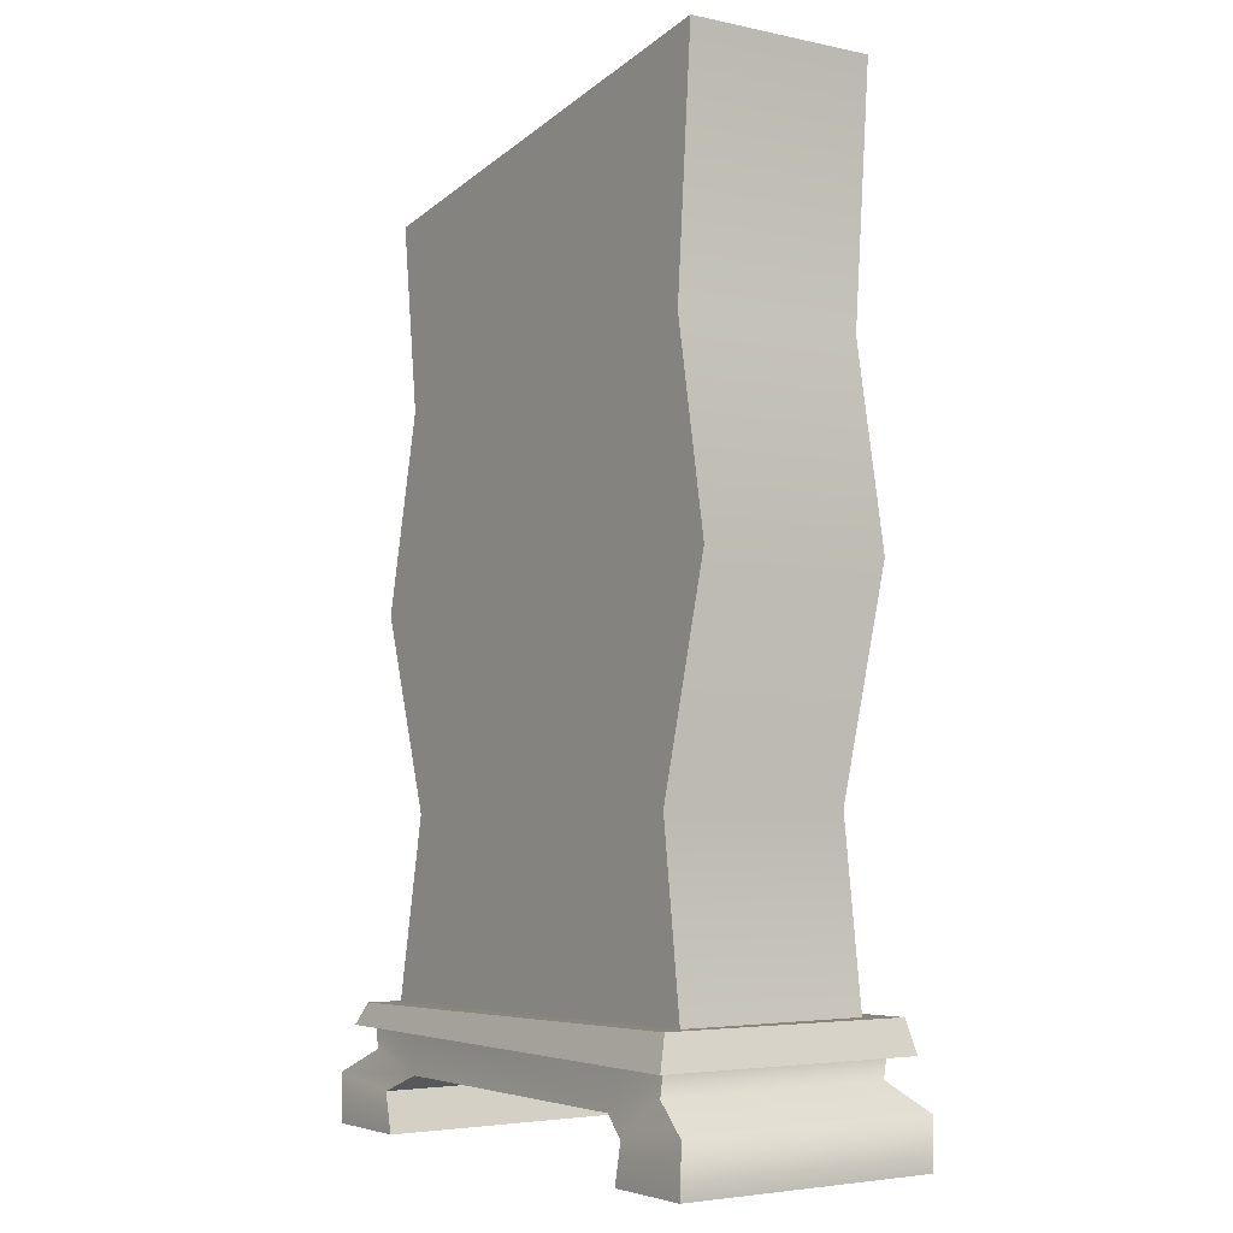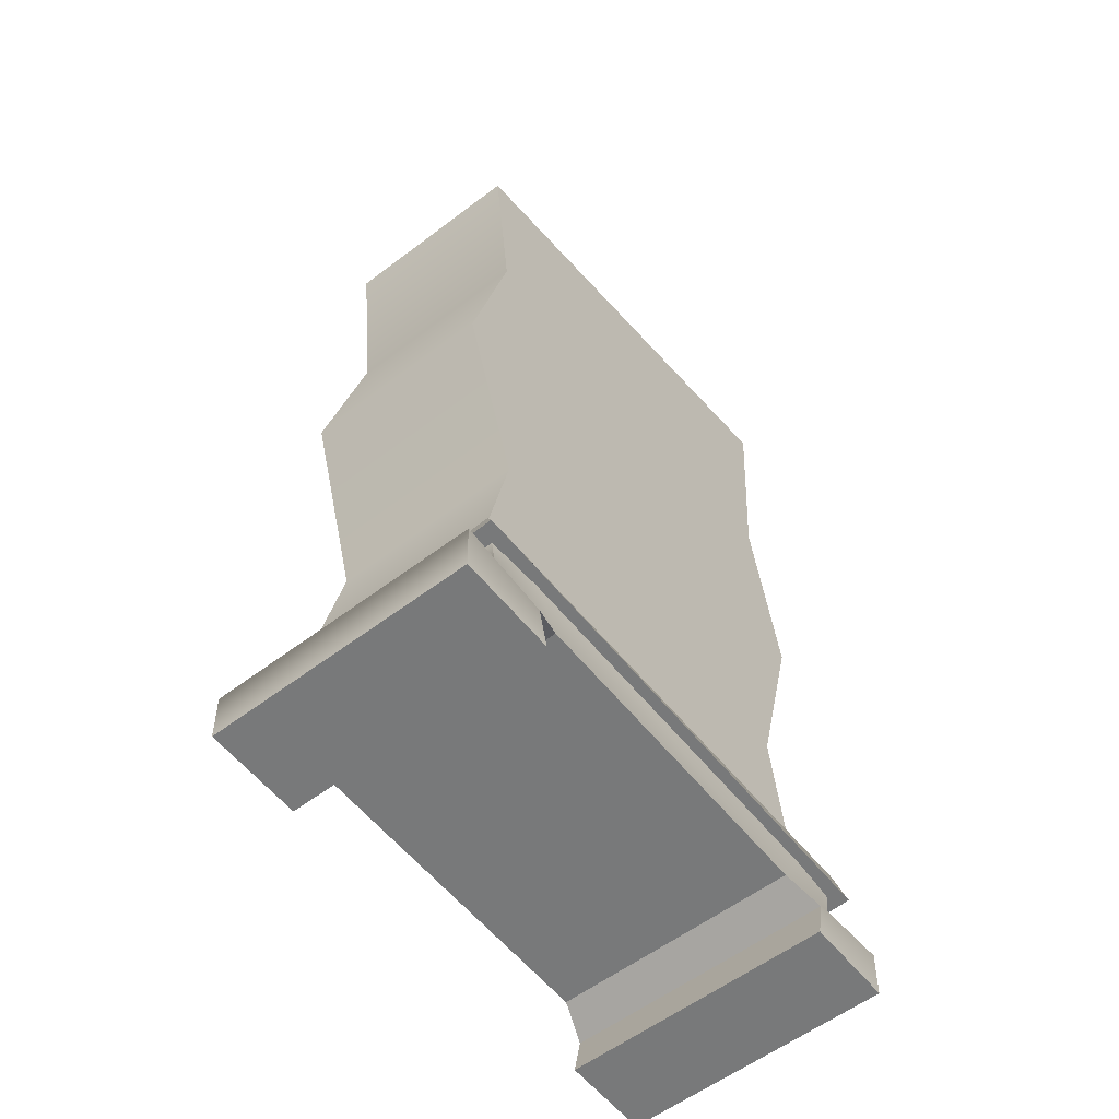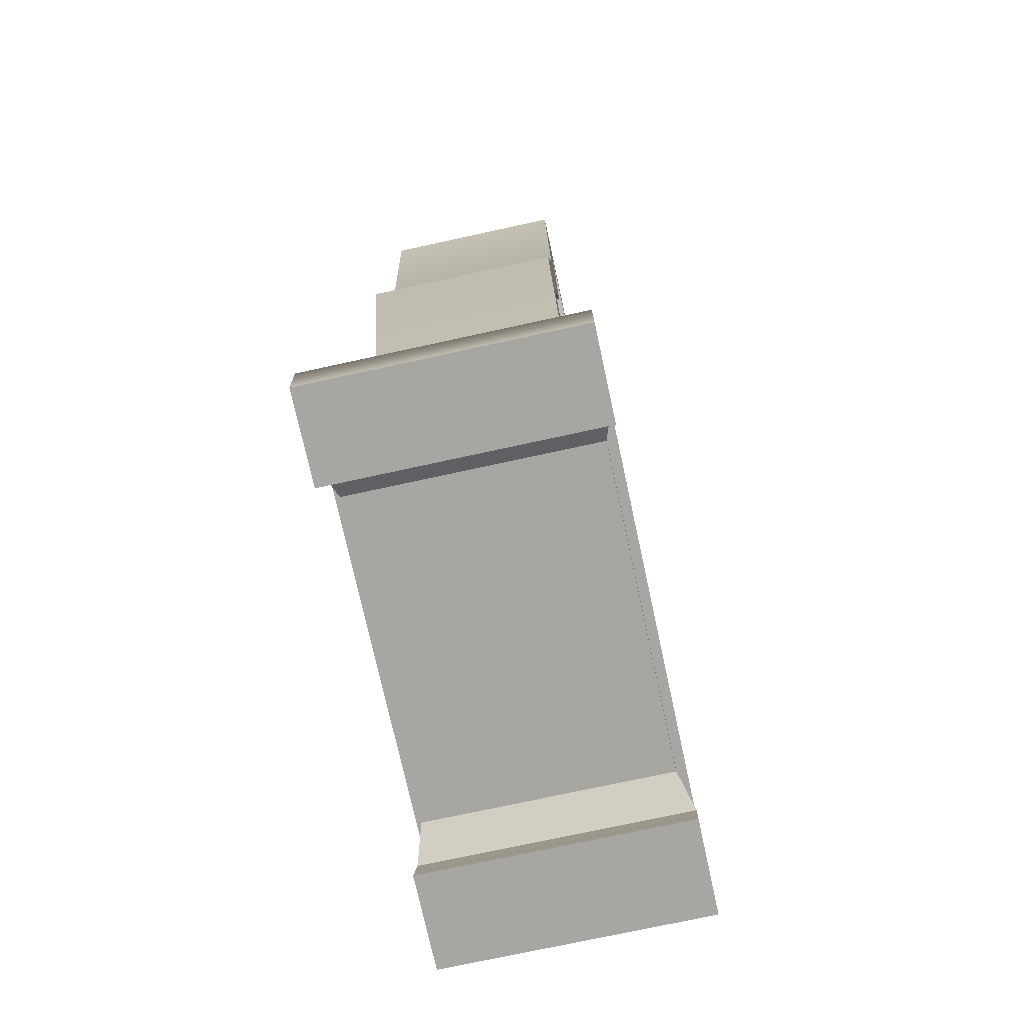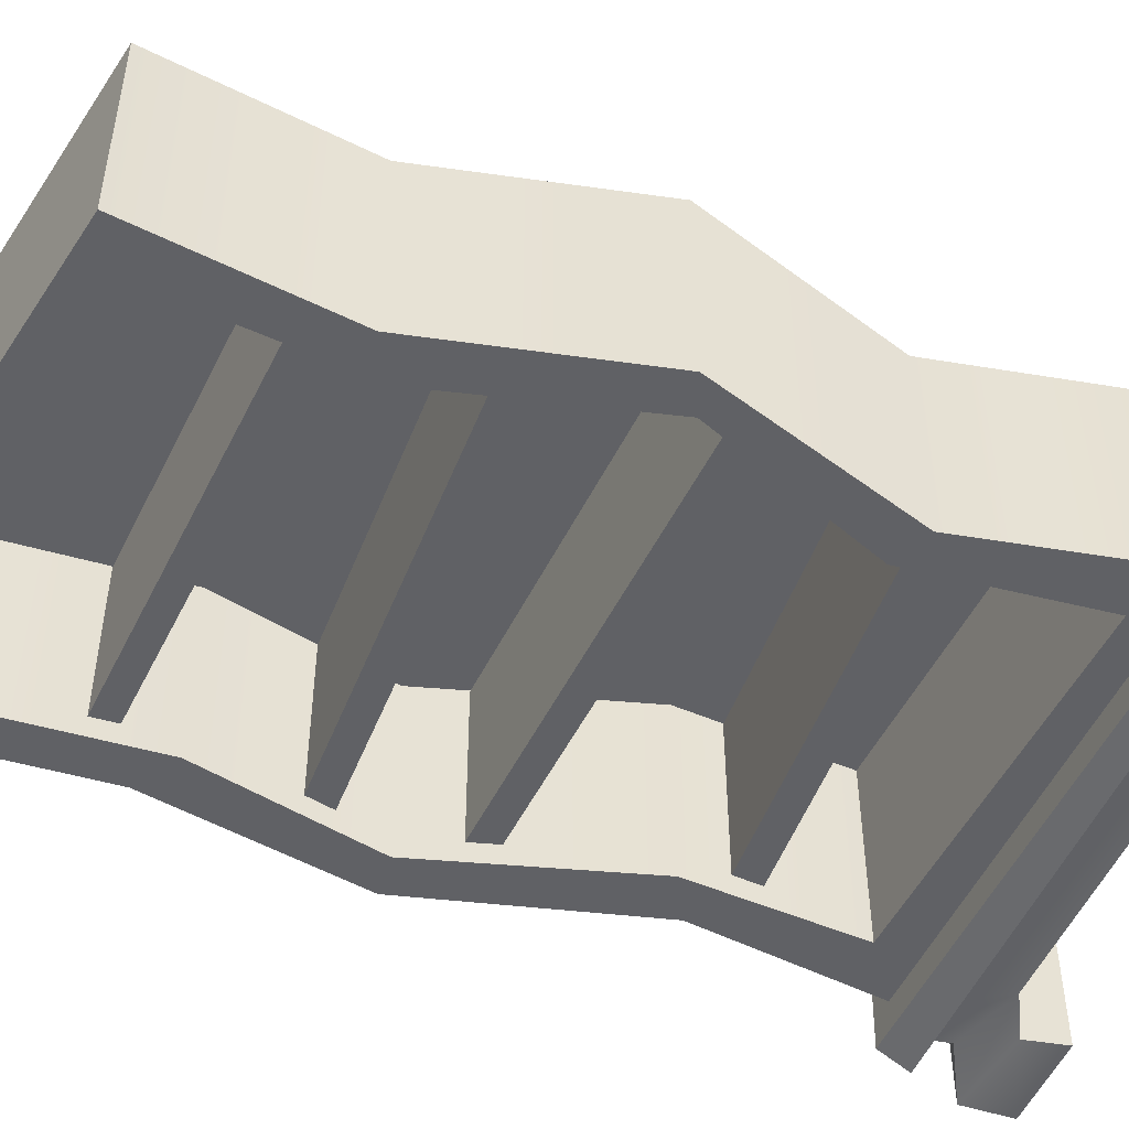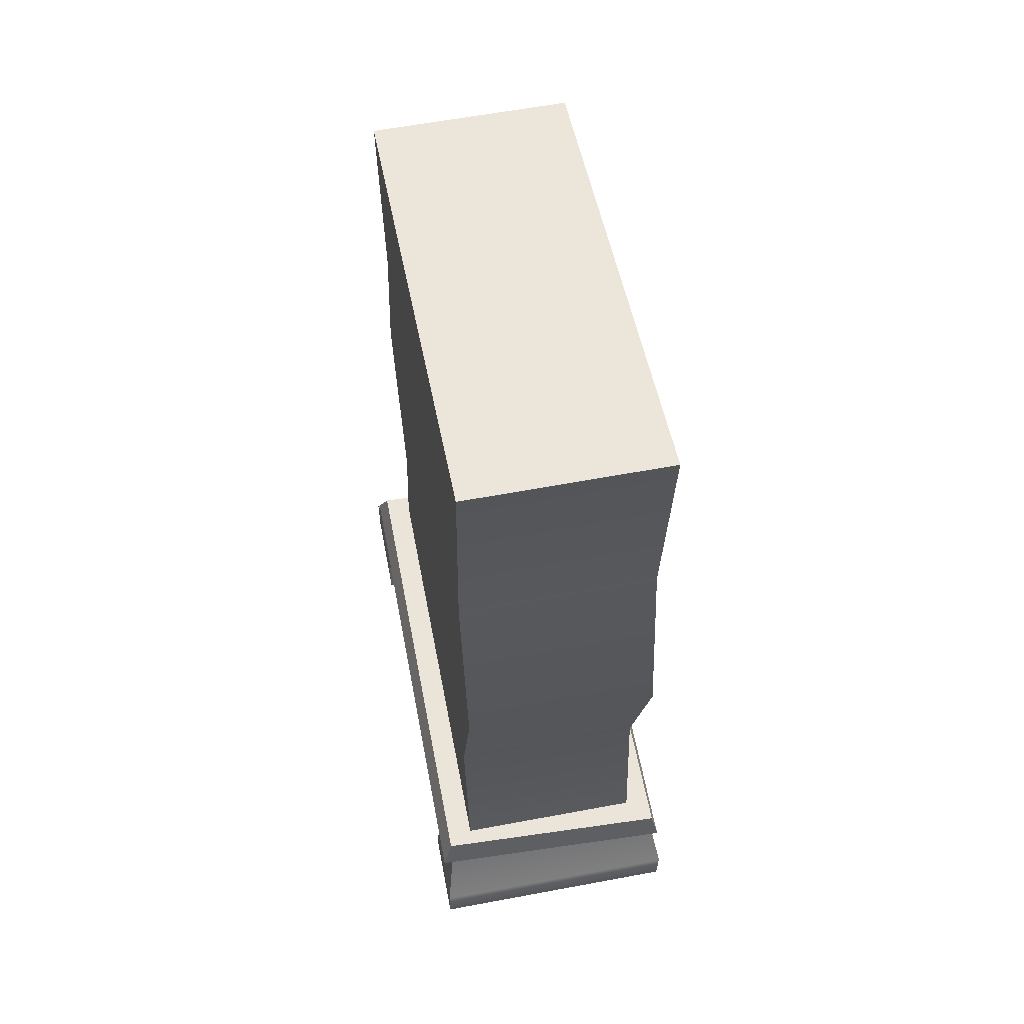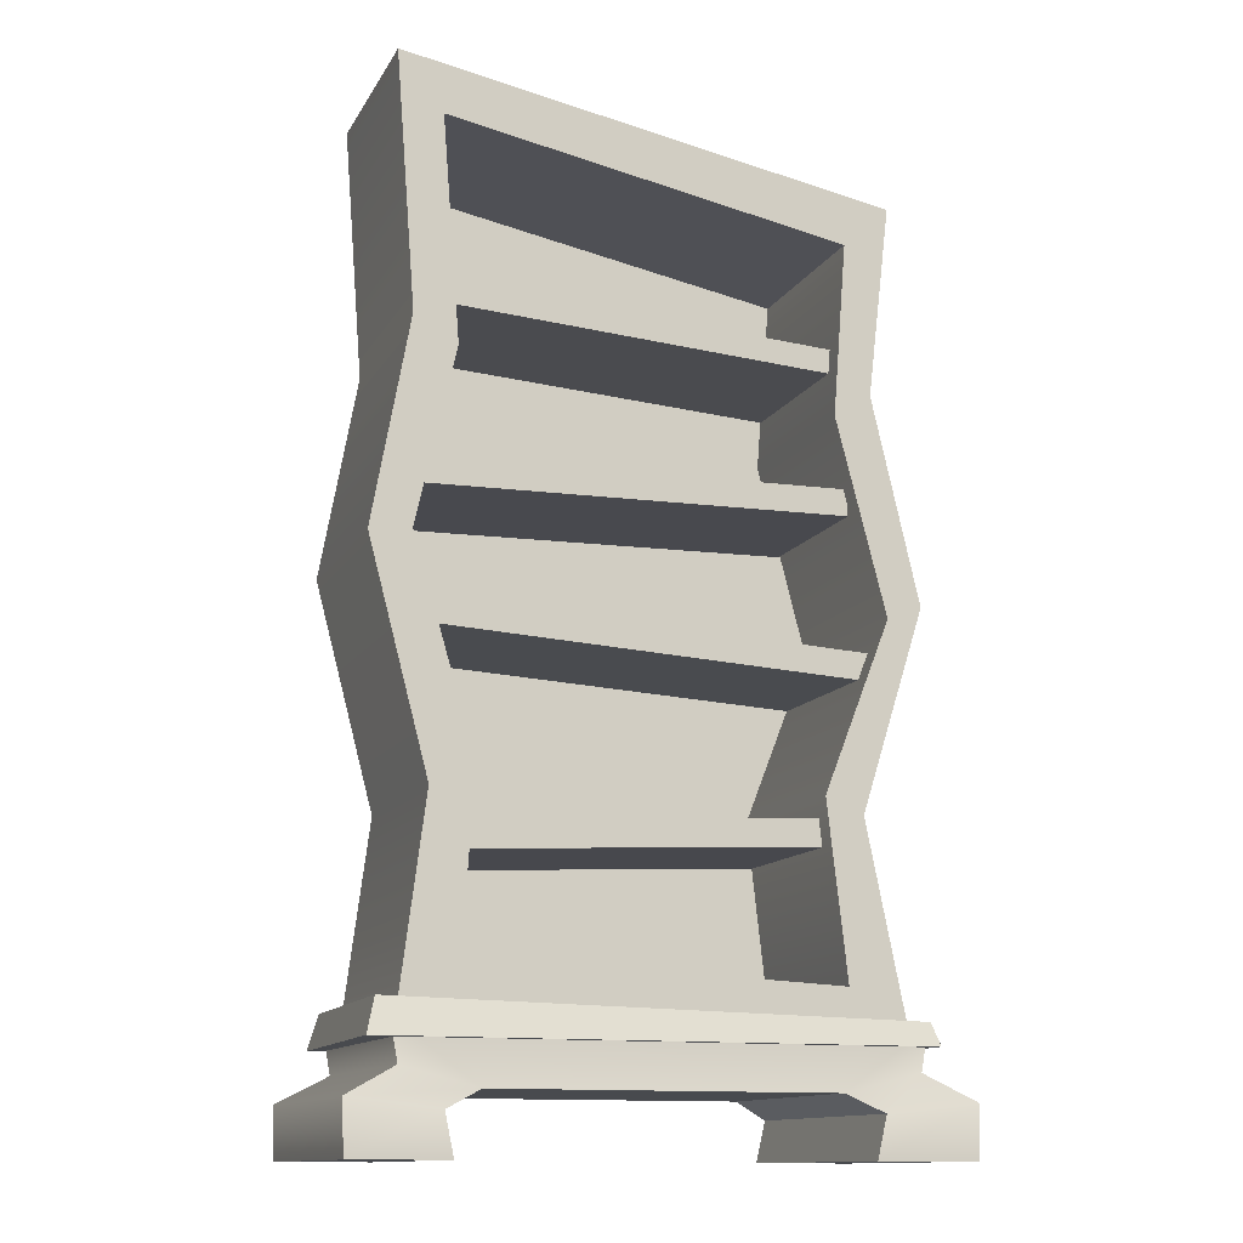
<metadata>
{"format":"obj","ext":"obj","renderer":"f3d","projection":"perspective","resolution":1024,"background":"white","views":[{"elev":-4.2,"azim":55.5,"up":"+Y"},{"elev":-57.7,"azim":-51.8,"up":"+Y"},{"elev":-74.3,"azim":102.3,"up":"+Y"},{"elev":-49.7,"azim":-112.0,"up":"+Z"},{"elev":60.8,"azim":79.2,"up":"+Y"},{"elev":-13.0,"azim":160.1,"up":"+Y"}]}
</metadata>
<code>
g BookCase_Low9
v -20.58 0.2348 -15.09
v -17.03 0.2348 -15.09
v -20.64 0.5339 -15.09
v -16.98 0.5339 -15.09
v -20.64 0.5339 -16.89
v -16.98 0.5339 -16.89
v -20.58 0.2348 -16.89
v -17.03 0.2348 -16.89
v -20.01 0.09632 -15.07
v -20.01 0.09632 -16.91
v -20.27 0.5339 -16.91
v -20.27 0.5339 -15.07
v -17.57 0.09632 -15.07
v -17.31 0.5339 -15.07
v -17.31 0.5339 -16.91
v -17.57 0.09632 -16.91
v -20.95 0.04056 -16.99
v -20.27 -0.03408 -16.99
v -20.27 -0.03408 -14.99
v -20.95 0.04056 -14.99
v -17.31 -0.03408 -16.99
v -17.31 -0.03408 -14.99
v -16.67 0.04056 -16.99
v -16.67 0.04056 -14.99
v -20.94 -0.3341 -16.99
v -20.2 -0.3341 -16.99
v -20.2 -0.3341 -14.99
v -20.94 -0.3341 -14.99
v -17.37 -0.3341 -16.99
v -17.37 -0.3341 -14.99
v -16.69 -0.3341 -16.99
v -16.69 -0.3341 -14.99
v -20.24 1.748 -15.36
v -17.39 1.612 -15.36
v -20.23 1.949 -15.36
v -17.38 1.813 -15.36
v -20.23 1.949 -16.58
v -17.38 1.813 -16.58
v -20.24 1.748 -16.58
v -17.39 1.612 -16.58
v -20.28 4.08 -15.36
v -17.13 4.021 -15.36
v -20.28 4.275 -15.36
v -17.13 4.215 -15.36
v -20.28 4.275 -16.58
v -17.13 4.215 -16.58
v -20.28 4.08 -16.58
v -17.13 4.021 -16.58
v -20.53 2.903 -15.36
v -17.08 3.093 -15.36
v -20.54 3.099 -15.36
v -17.09 3.29 -15.36
v -20.54 3.099 -16.58
v -17.09 3.29 -16.58
v -20.53 2.903 -16.58
v -17.08 3.093 -16.58
v -20.38 5.103 -15.36
v -17.23 5.3 -15.36
v -20.39 5.282 -15.36
v -17.24 5.478 -15.36
v -20.39 5.282 -16.58
v -17.24 5.478 -16.58
v -20.38 5.103 -16.58
v -17.23 5.3 -16.58
v -20.57 0.5188 -15.27
v -17.05 0.5188 -15.27
v -20.57 6.355 -15.27
v -16.93 7.007 -15.27
v -20.57 6.355 -16.73
v -16.93 7.007 -16.73
v -20.57 0.5188 -16.73
v -17.05 0.5188 -16.73
v -20.23 6.039 -16.73
v -17.26 6.584 -16.73
v -17.47 0.9349 -16.73
v -20.15 0.7969 -16.73
v -20.23 6.039 -15.35
v -17.26 6.584 -15.35
v -17.47 0.9349 -15.35
v -20.15 0.7969 -15.35
v -20.28 1.948 -15.27
v -17.24 1.994 -15.27
v -17.24 1.994 -16.73
v -17.55 2.161 -16.73
v -17.55 2.161 -15.35
v -20 2.068 -15.35
v -20 2.068 -16.73
v -20.28 1.948 -16.73
v -20.75 3.426 -16.73
v -20.5 3.326 -16.73
v -20.5 3.326 -15.35
v -17.1 3.667 -15.35
v -17.1 3.667 -16.73
v -16.8 3.634 -16.73
v -16.8 3.634 -15.27
v -20.75 3.426 -15.27
v -20.4 4.931 -16.73
v -20.13 4.757 -16.73
v -20.13 4.757 -15.35
v -17.39 4.949 -15.35
v -17.39 4.949 -16.73
v -17.08 5.141 -16.73
v -17.08 5.141 -15.27
v -20.4 4.931 -15.27
v -20.75 0.4021 -14.99
v -16.89 0.4021 -14.99
v -20.7 0.5641 -15.07
v -16.95 0.6489 -15.07
v -20.64 0.5641 -16.93
v -16.87 0.6489 -16.93
v -20.69 0.4021 -16.98
v -16.81 0.4021 -16.98
f 12 9 13 14
f 1 9 12 3
f 14 13 2 4
f 9 1 20 19
f 2 13 22 24
f 19 20 28 27
f 24 22 30 32
f 10 11 15 16
f 5 11 10 7
f 16 15 6 8
f 7 10 18 17
f 16 8 23 21
f 17 18 26 25
f 21 23 31 29
f 9 10 16 13
f 2 8 6 4
f 8 2 24 23
f 23 24 32 31
f 7 1 3 5
f 1 7 17 20
f 20 17 25 28
f 25 26 27 28
f 30 29 31 32
f 10 9 19 18
f 13 16 21 22
f 18 19 27 26
f 22 21 29 30
f 35 36 38 37
f 37 38 40 39
f 39 40 34 33
f 43 44 46 45
f 45 46 48 47
f 47 48 42 41
f 51 52 54 53
f 53 54 56 55
f 55 56 50 49
f 59 60 62 61
f 61 62 64 63
f 63 64 58 57
f 81 82 95 96
f 65 66 82 81
f 96 95 103 104
f 104 103 68 67
f 67 68 70 69
f 91 92 85 86
f 86 85 79 80
f 99 100 92 91
f 77 78 100 99
f 82 83 94 95
f 66 72 83 82
f 95 94 102 103
f 103 102 70 68
f 88 81 96 89
f 71 65 81 88
f 89 96 104 97
f 97 104 67 69
f 69 70 74 73
f 93 94 83 84
f 72 71 76 75
f 87 88 89 90
f 84 83 72 75
f 71 88 87 76
f 90 89 97 98
f 101 102 94 93
f 98 97 69 73
f 70 102 101 74
f 73 74 78 77
f 92 93 84 85
f 85 84 75 79
f 100 101 93 92
f 74 101 100 78
f 75 76 80 79
f 86 87 90 91
f 76 87 86 80
f 91 90 98 99
f 99 98 73 77
f 105 106 108 107
f 107 108 110 109
f 109 110 112 111
f 111 112 106 105
f 106 112 110 108
f 111 105 107 109

</code>
